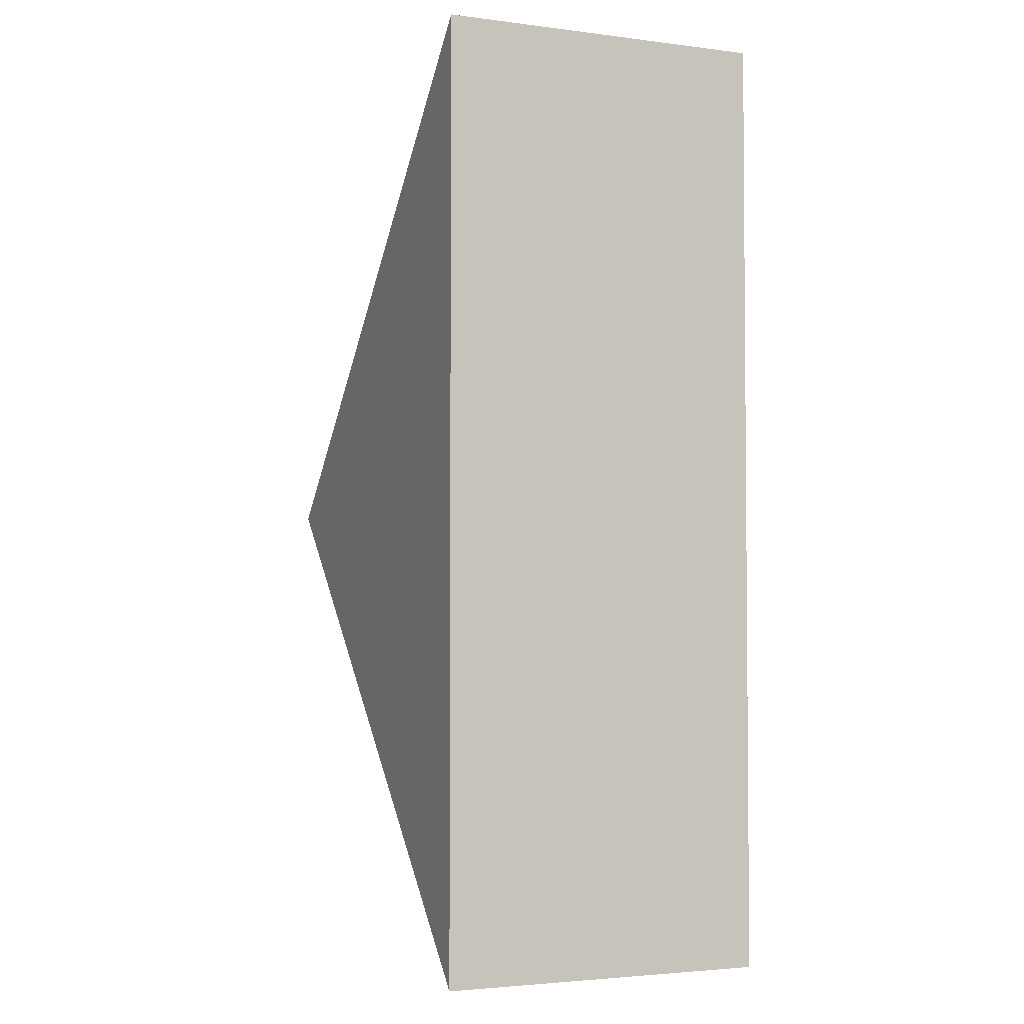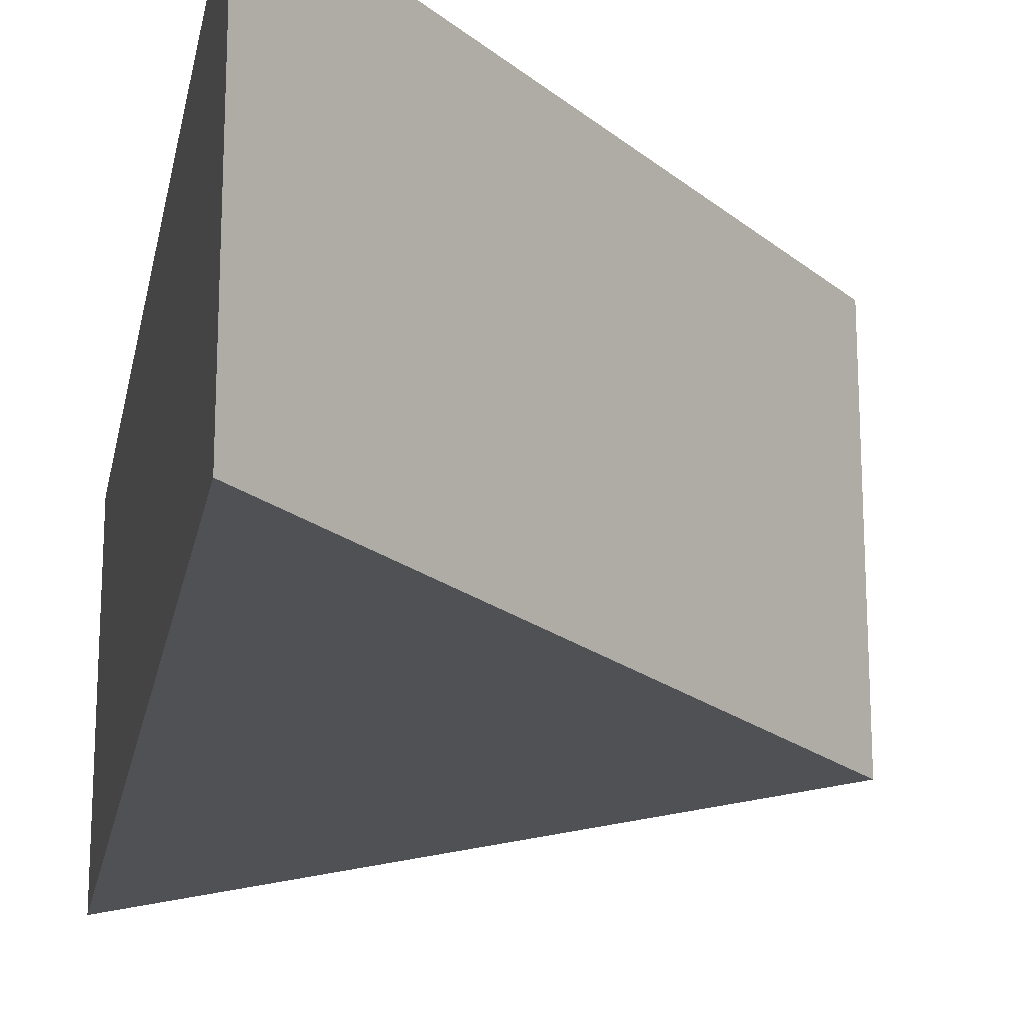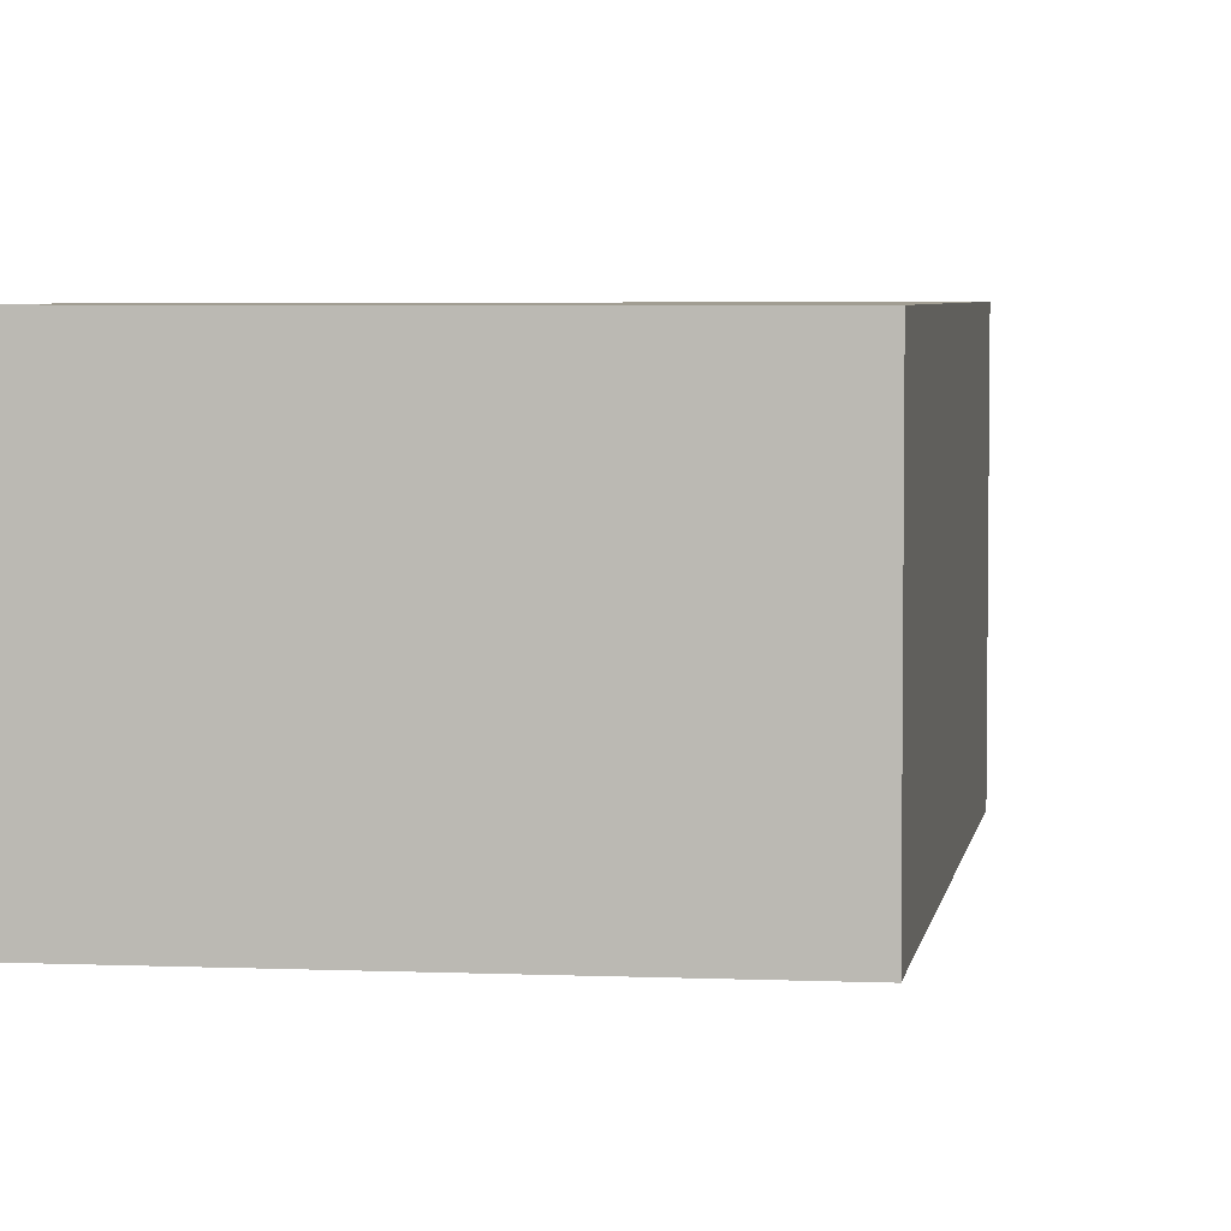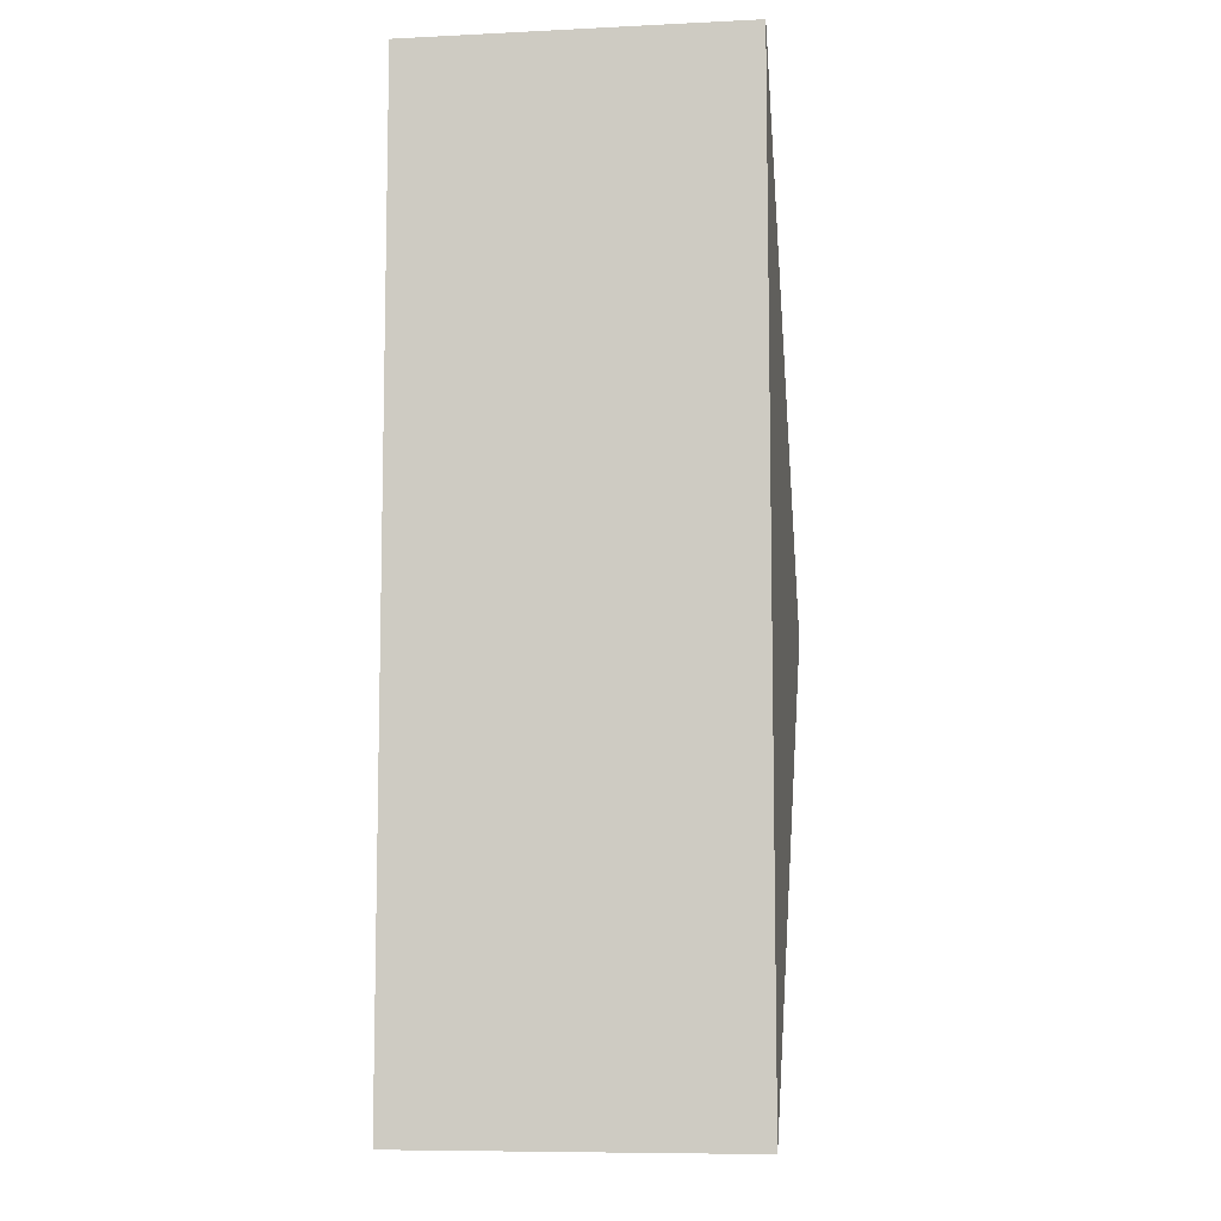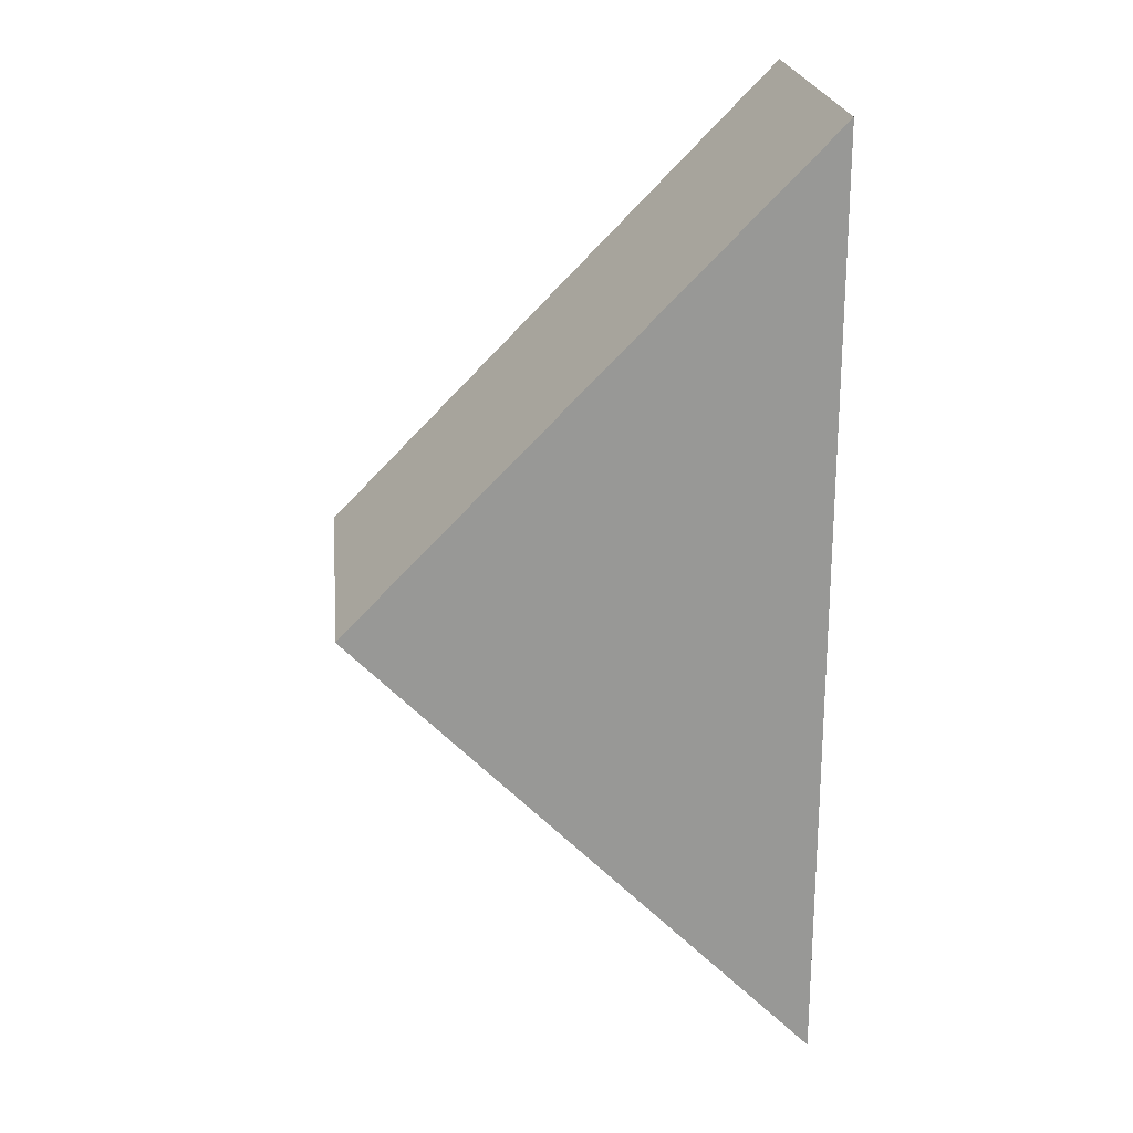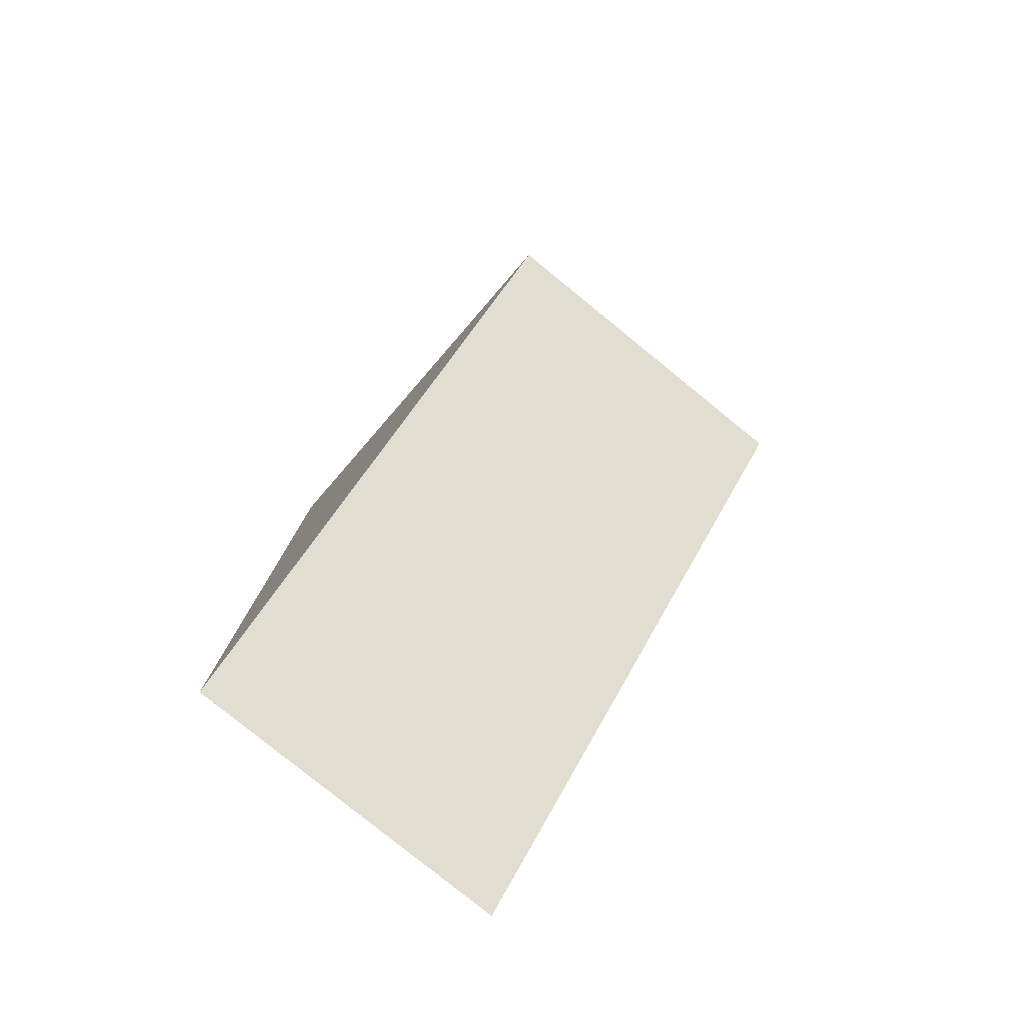
<metadata>
{"format":"obj","ext":"obj","renderer":"f3d","projection":"perspective","resolution":1024,"background":"white","views":[{"elev":-3.2,"azim":66.8,"up":"+Z"},{"elev":-19.7,"azim":169.6,"up":"+Y"},{"elev":4.6,"azim":-126.8,"up":"+Y"},{"elev":-8.4,"azim":97.5,"up":"+Z"},{"elev":22.0,"azim":-5.9,"up":"+Z"},{"elev":-80.0,"azim":-129.0,"up":"+Z"}]}
</metadata>
<code>
o WallSide_Plane.004
v 1.025 -0.4437 0.2893
v 1.025 -0.4437 -0.4257
v 0.675 -0.4437 -0.06816
v 1.025 -0.4437 0.2893
v 1.025 -0.4437 -0.4257
v 0.675 -0.4437 -0.06816
v 1.025 -0.1956 0.2893
v 1.025 -0.1956 -0.4257
v 0.675 -0.1956 -0.06816
f 6 9 8
f 1 3 2
f 3 6 5
f 2 5 4
f 1 4 6
f 7 8 9
f 4 7 9
f 4 5 8
f 5 6 8
f 2 3 5
f 1 2 4
f 3 1 6
f 6 4 9
f 7 4 8

</code>
